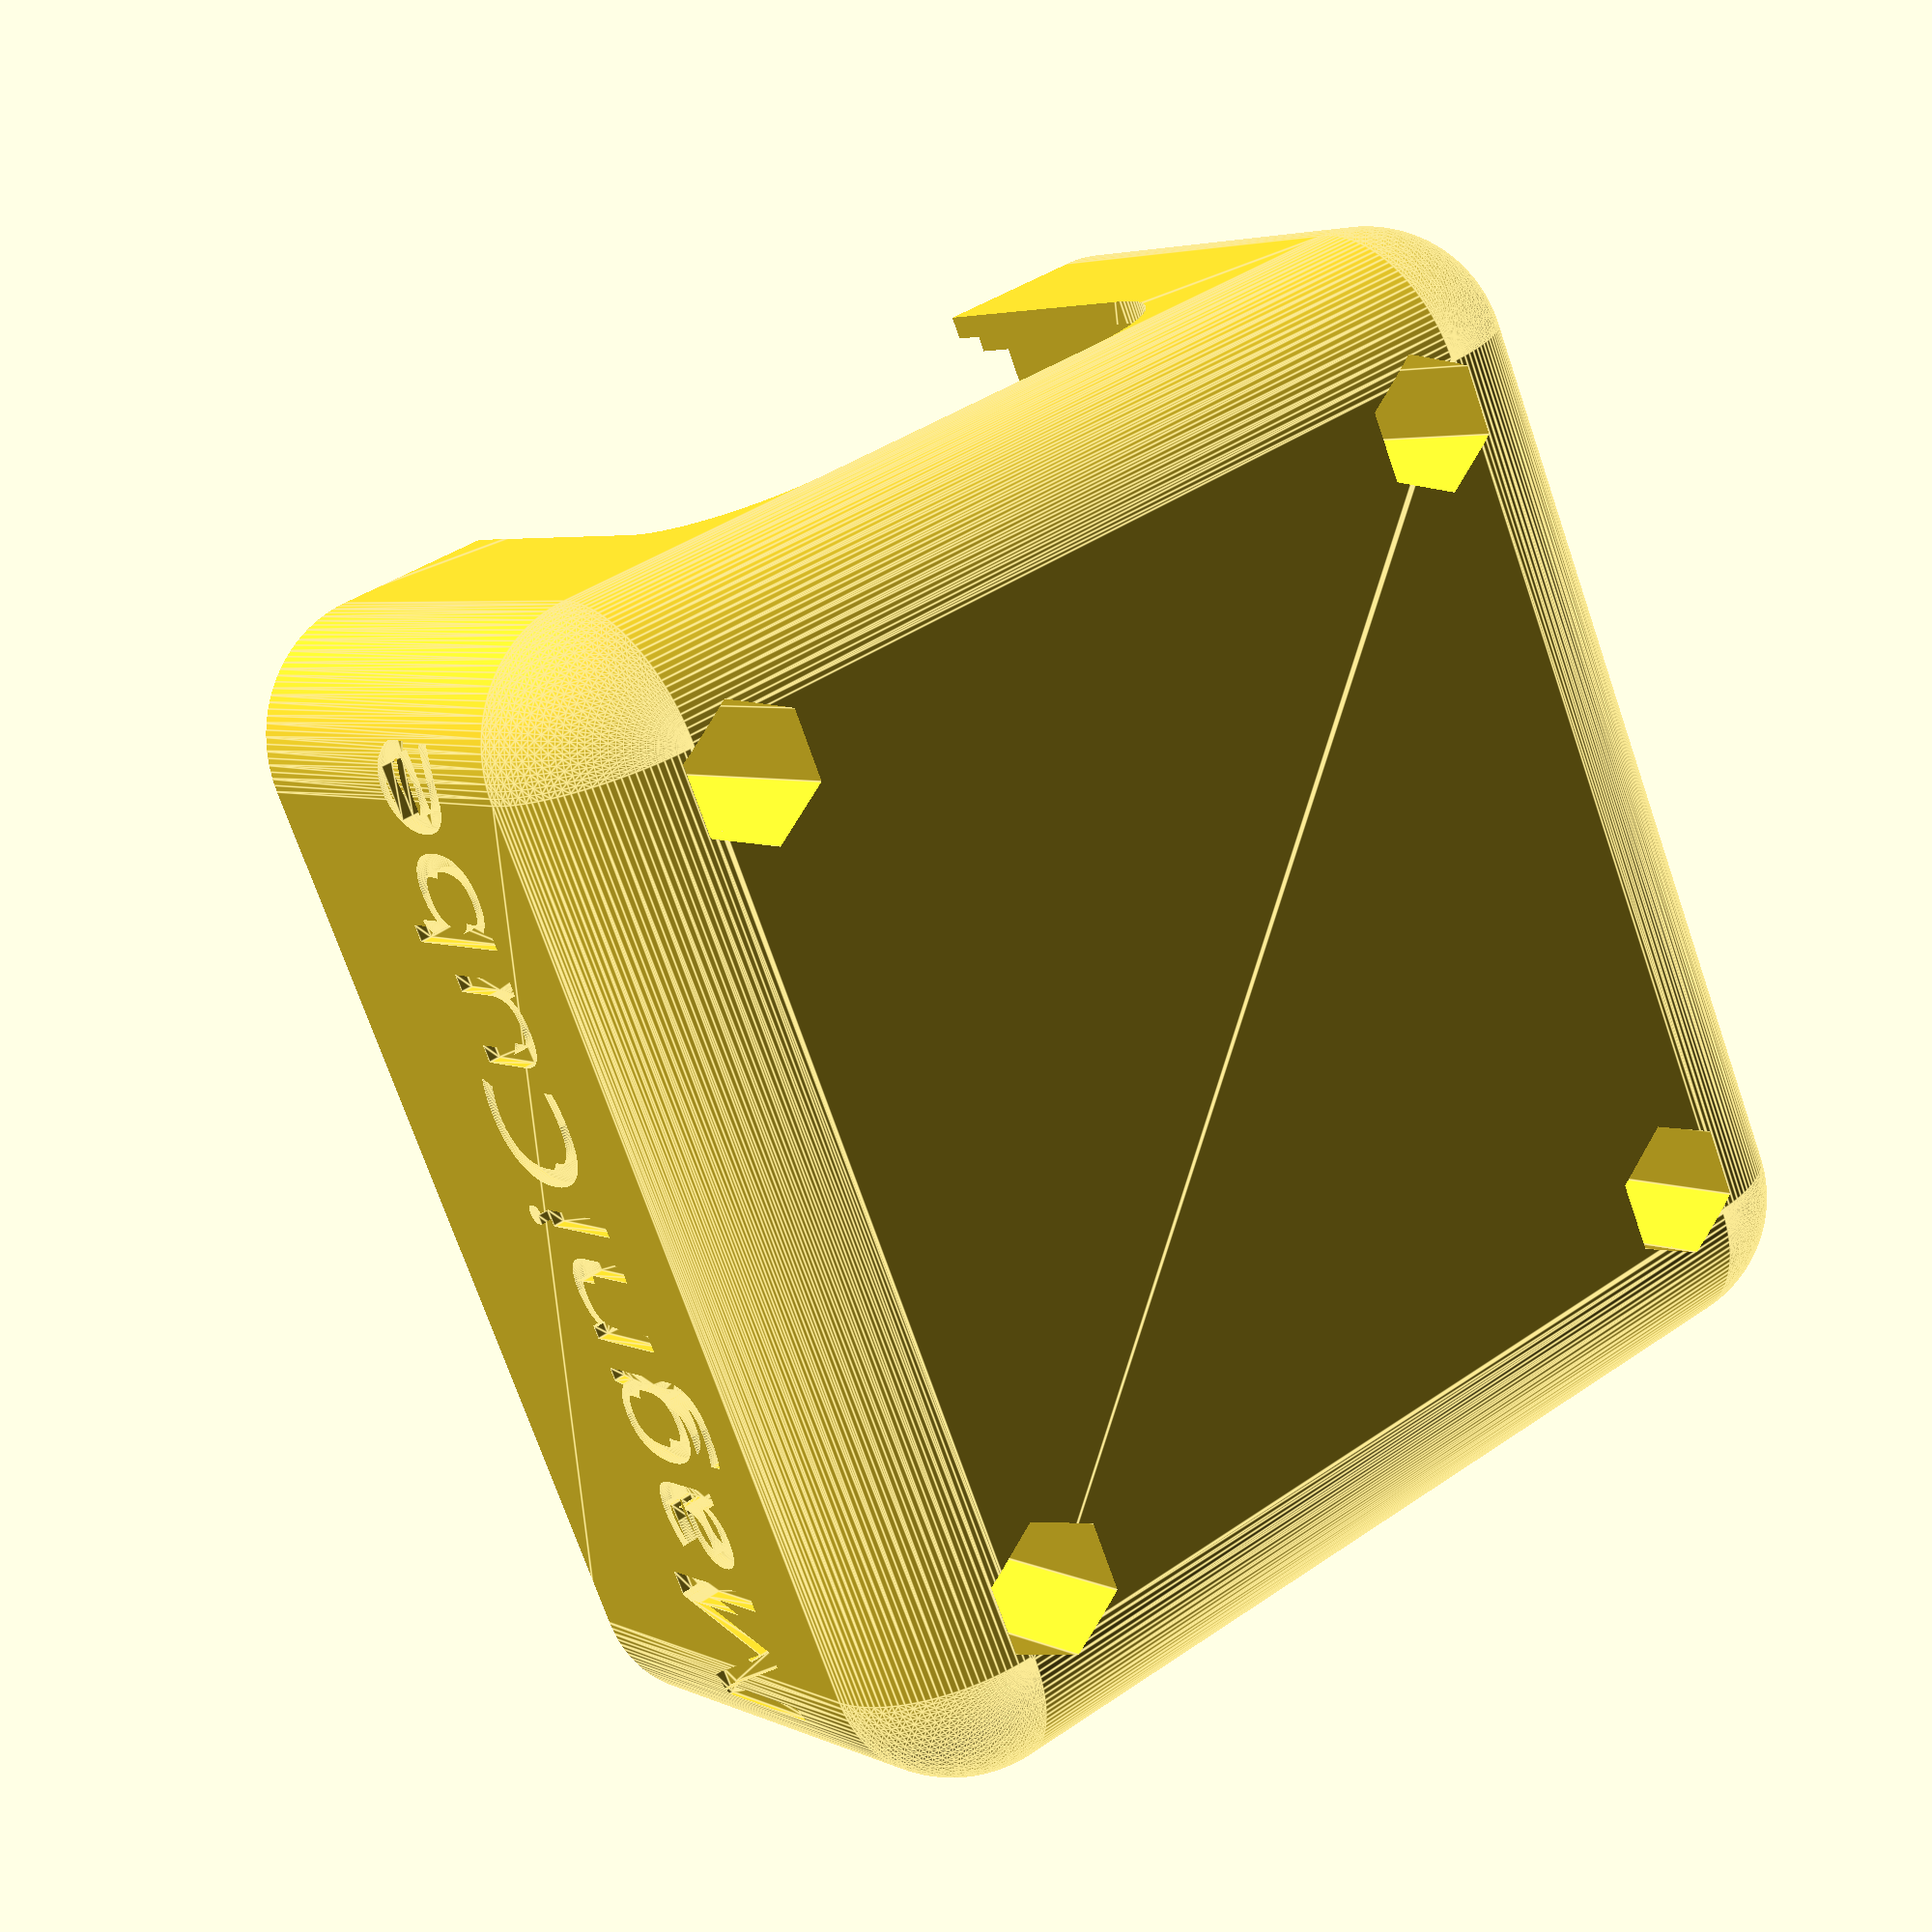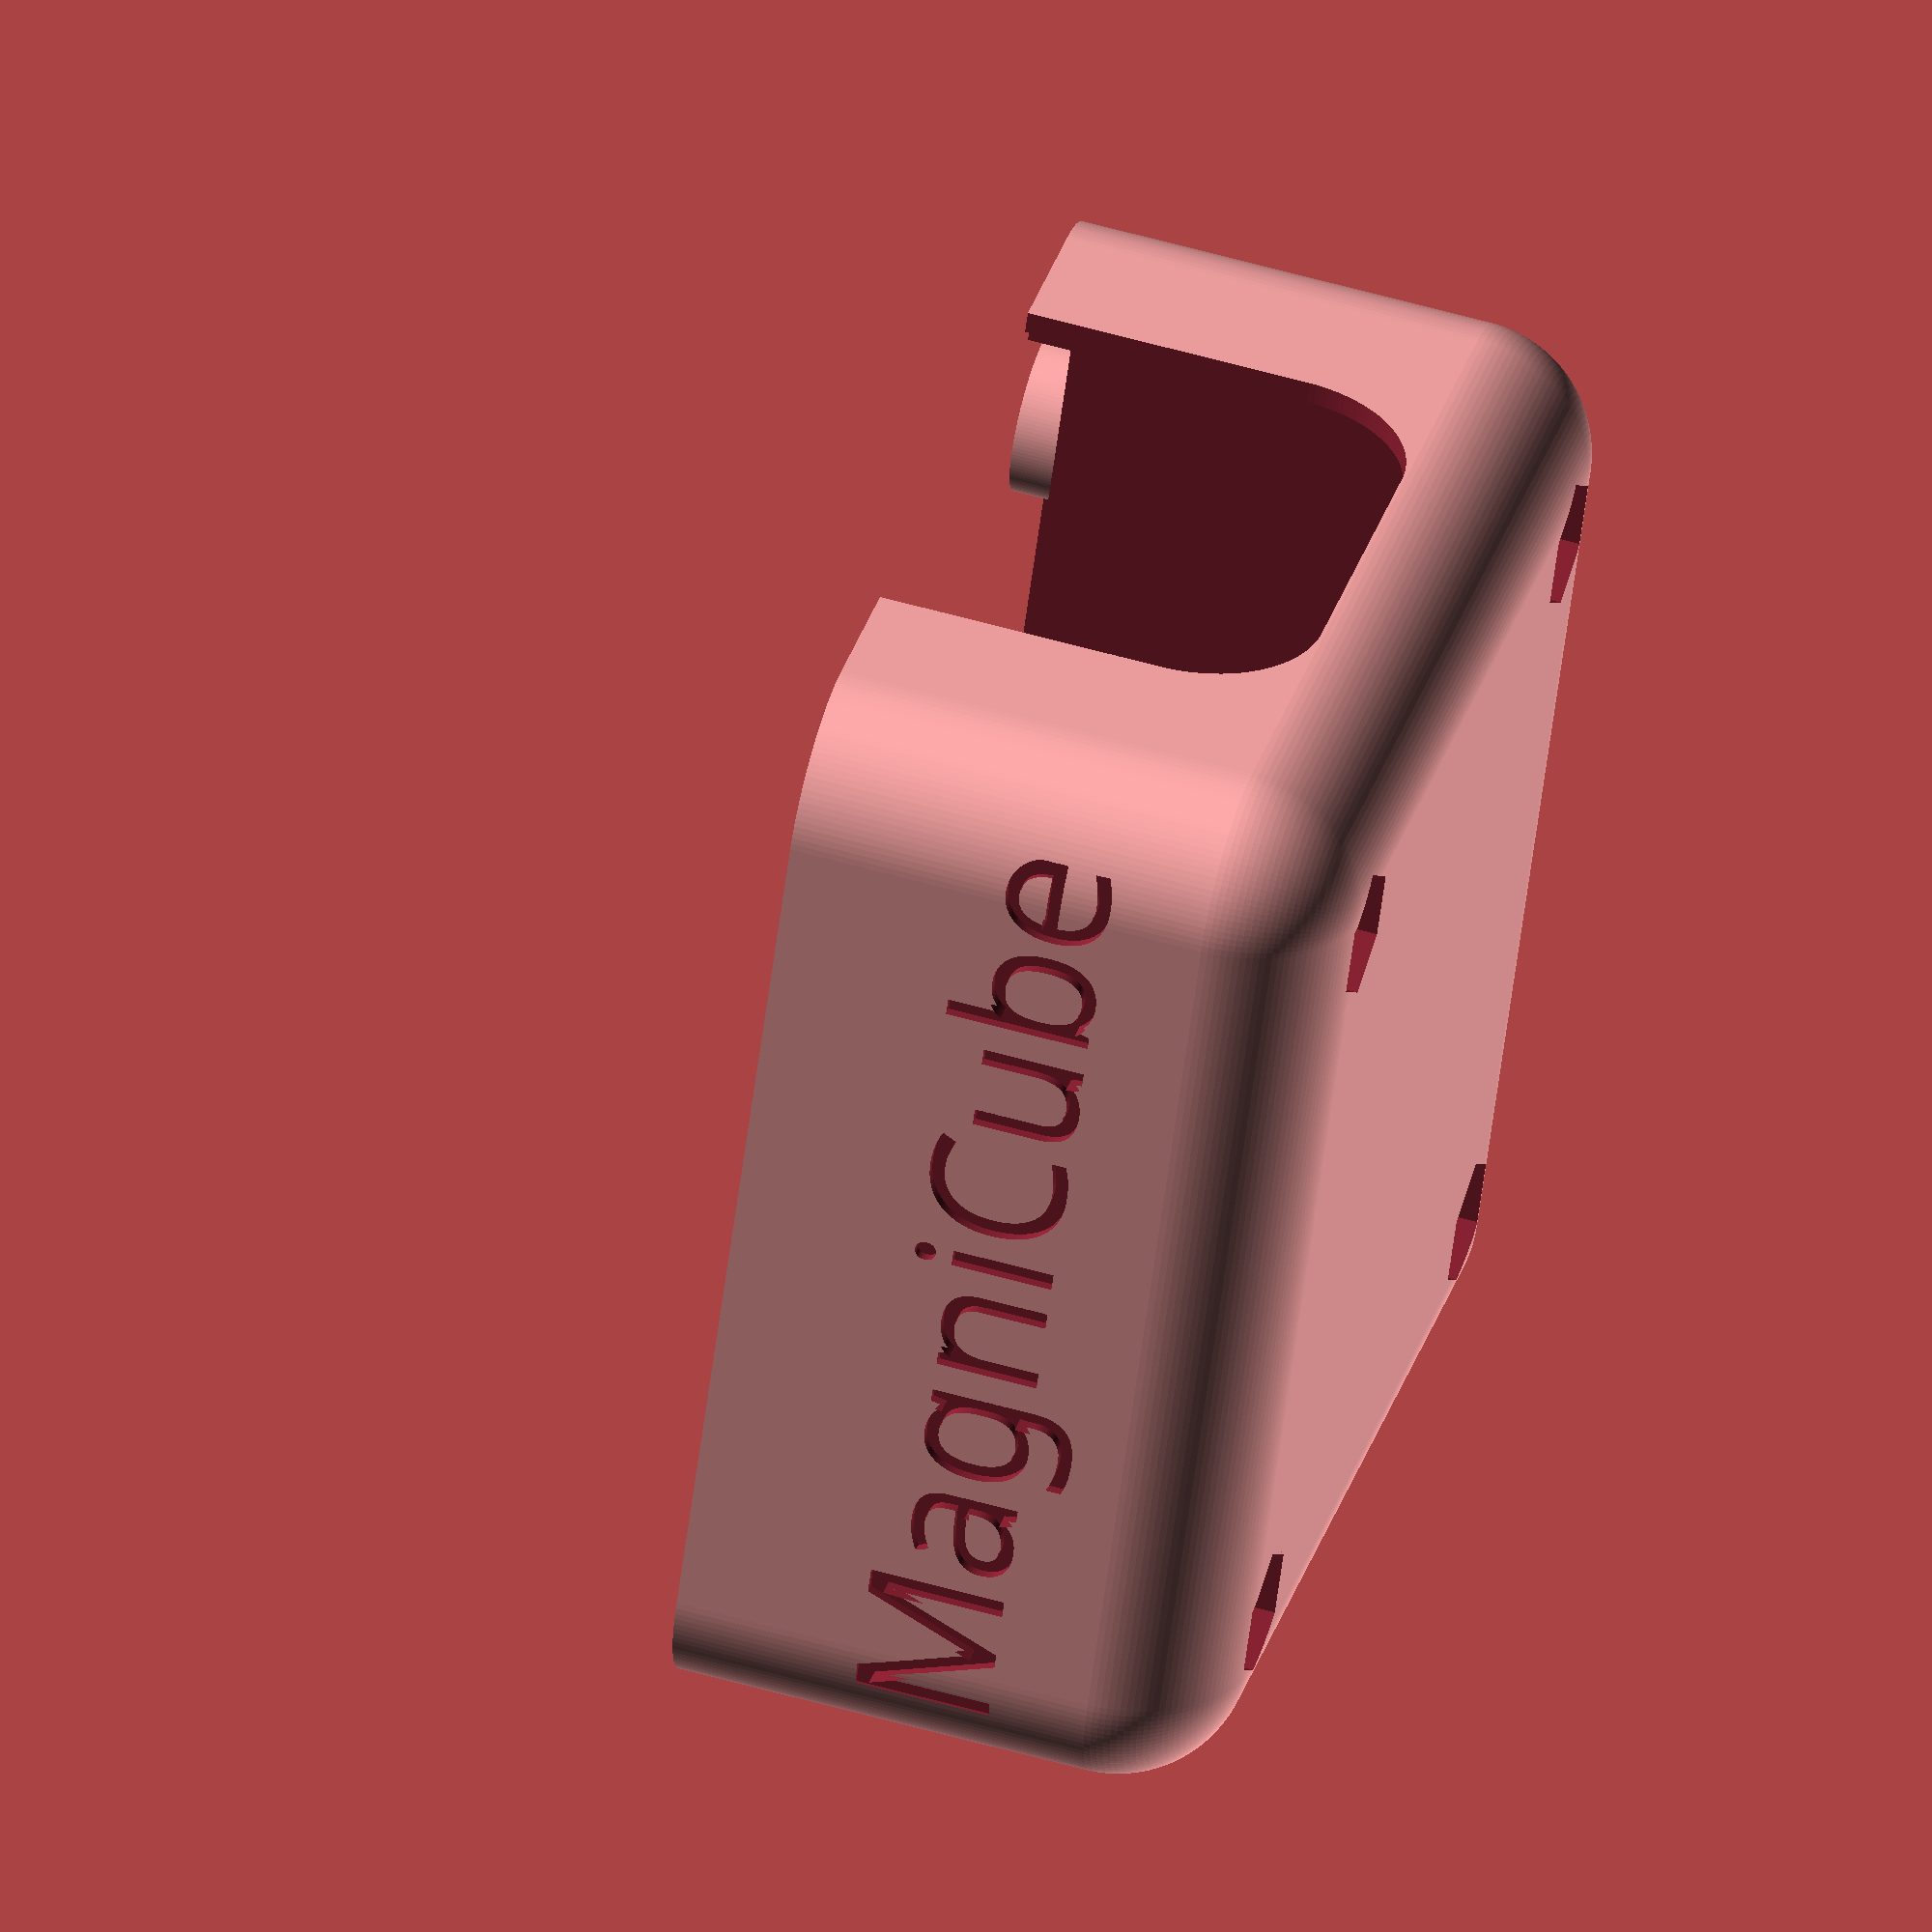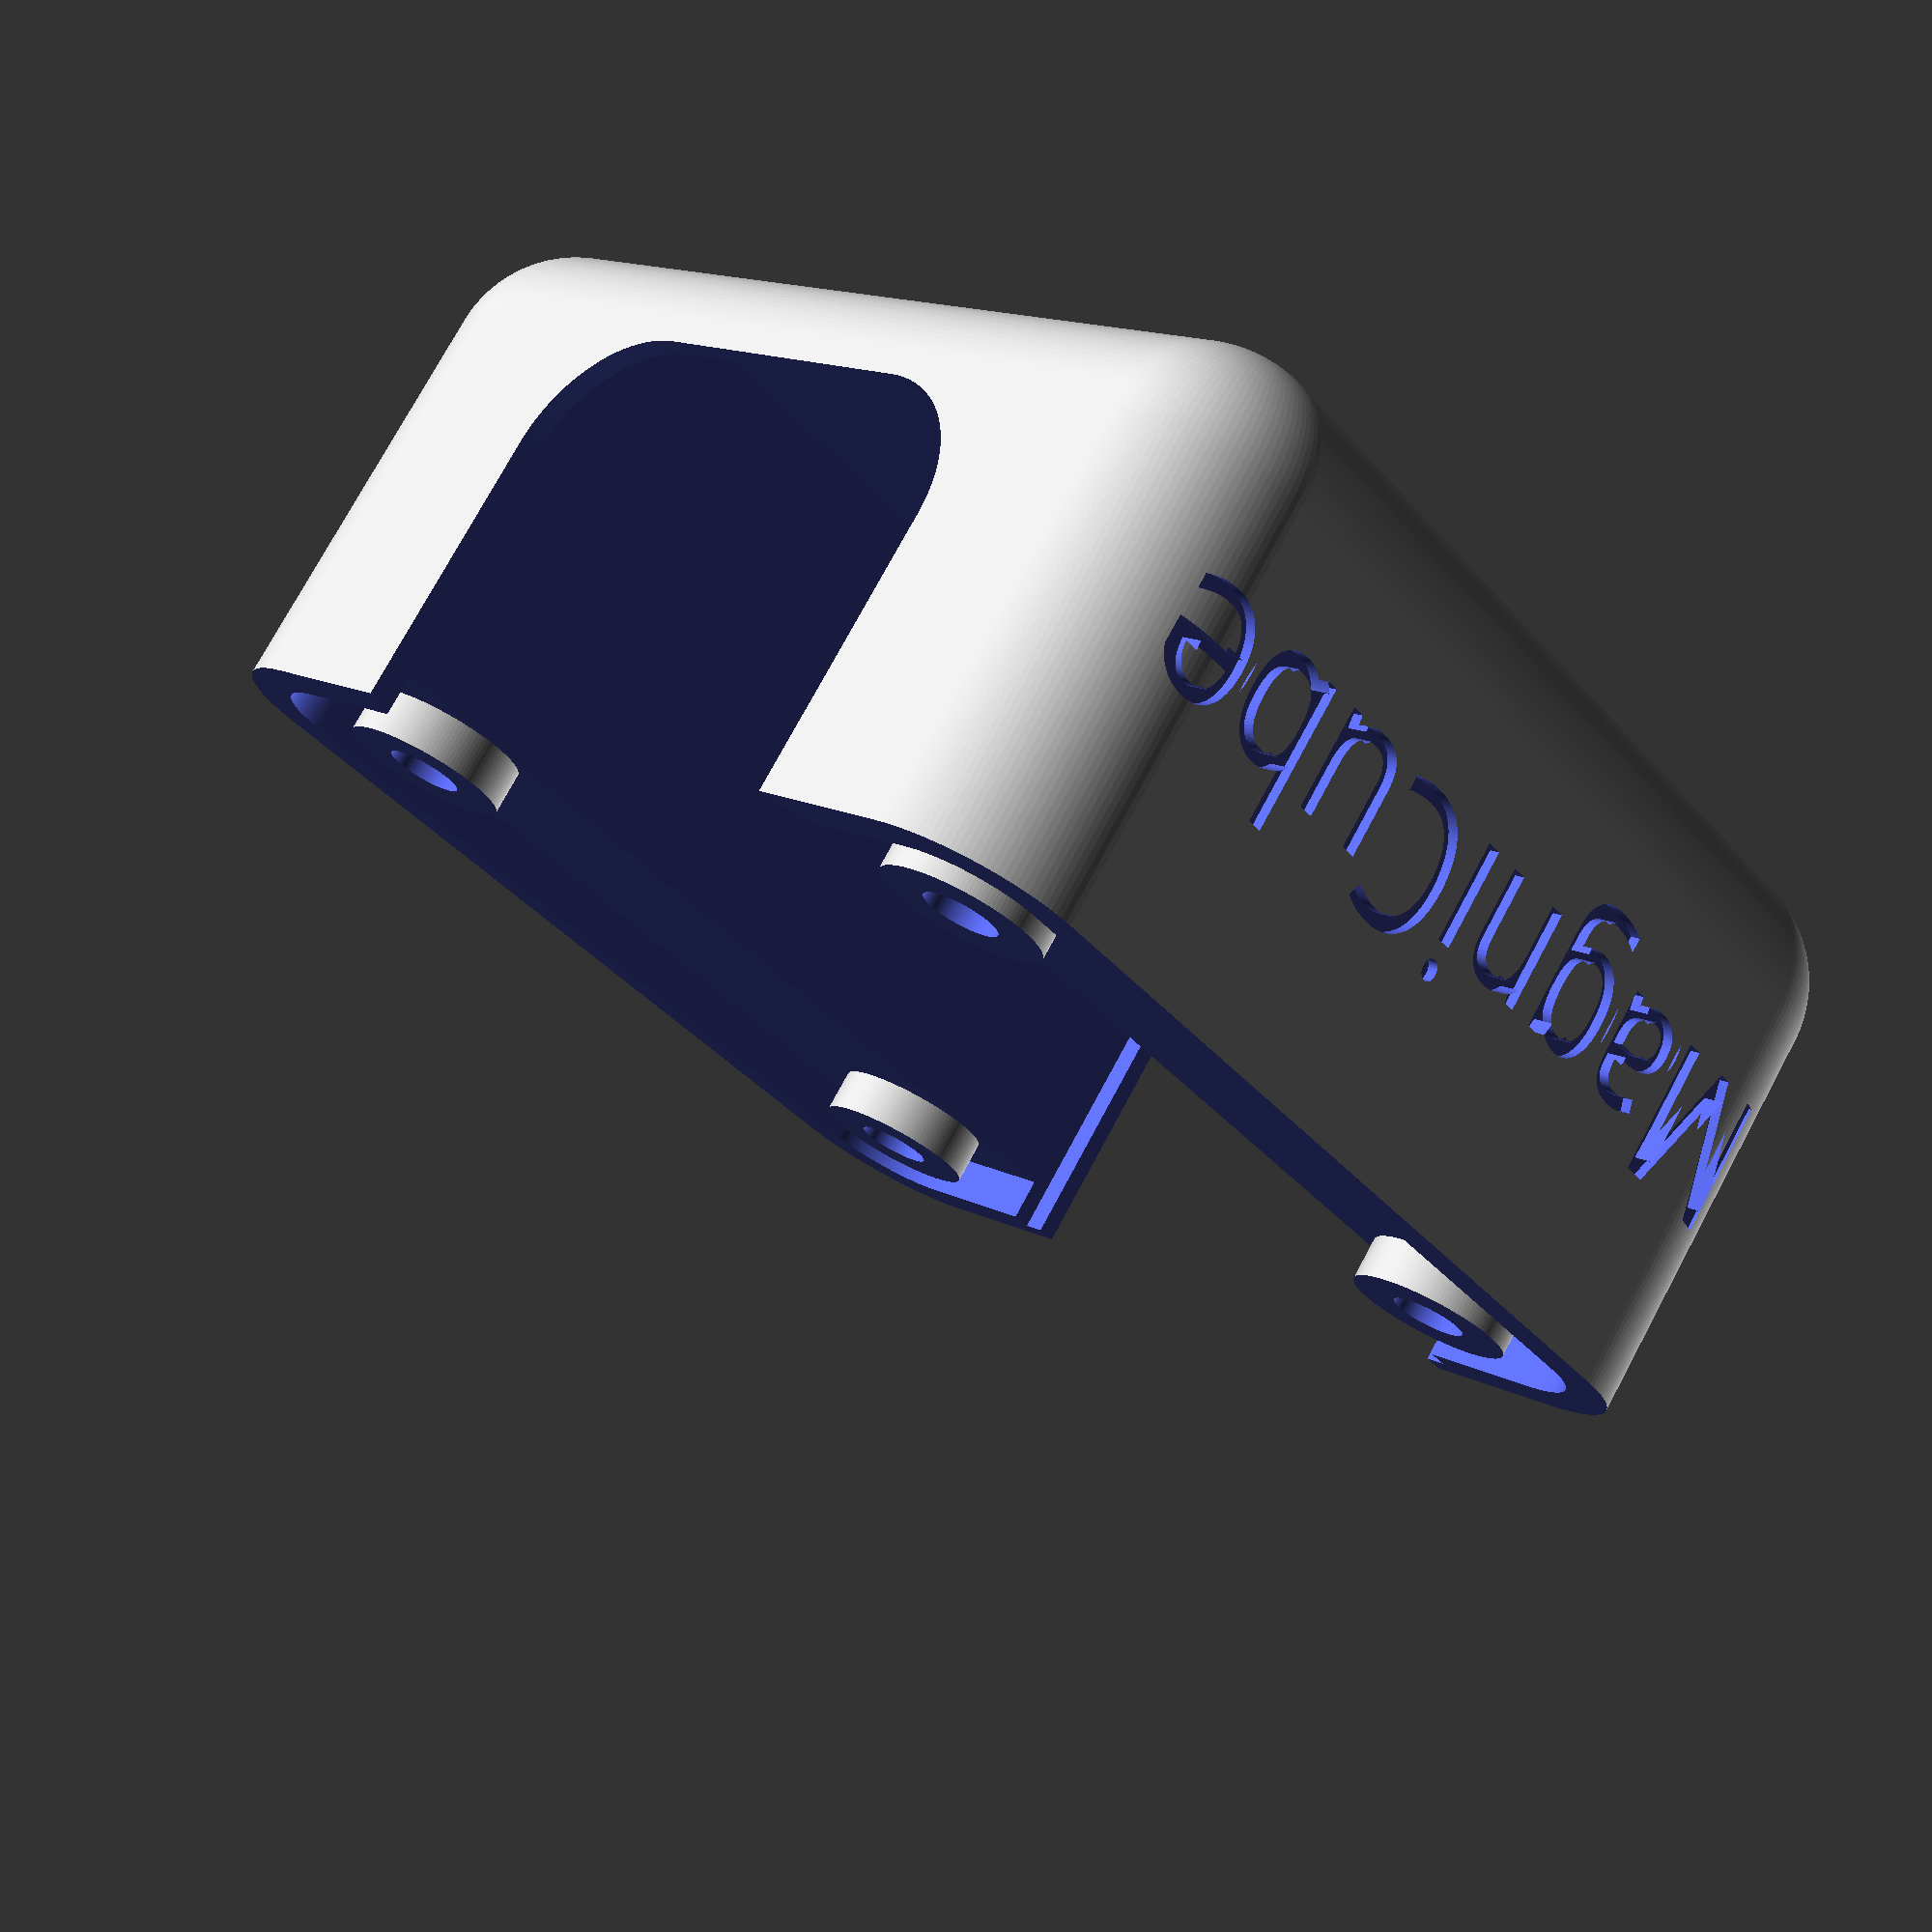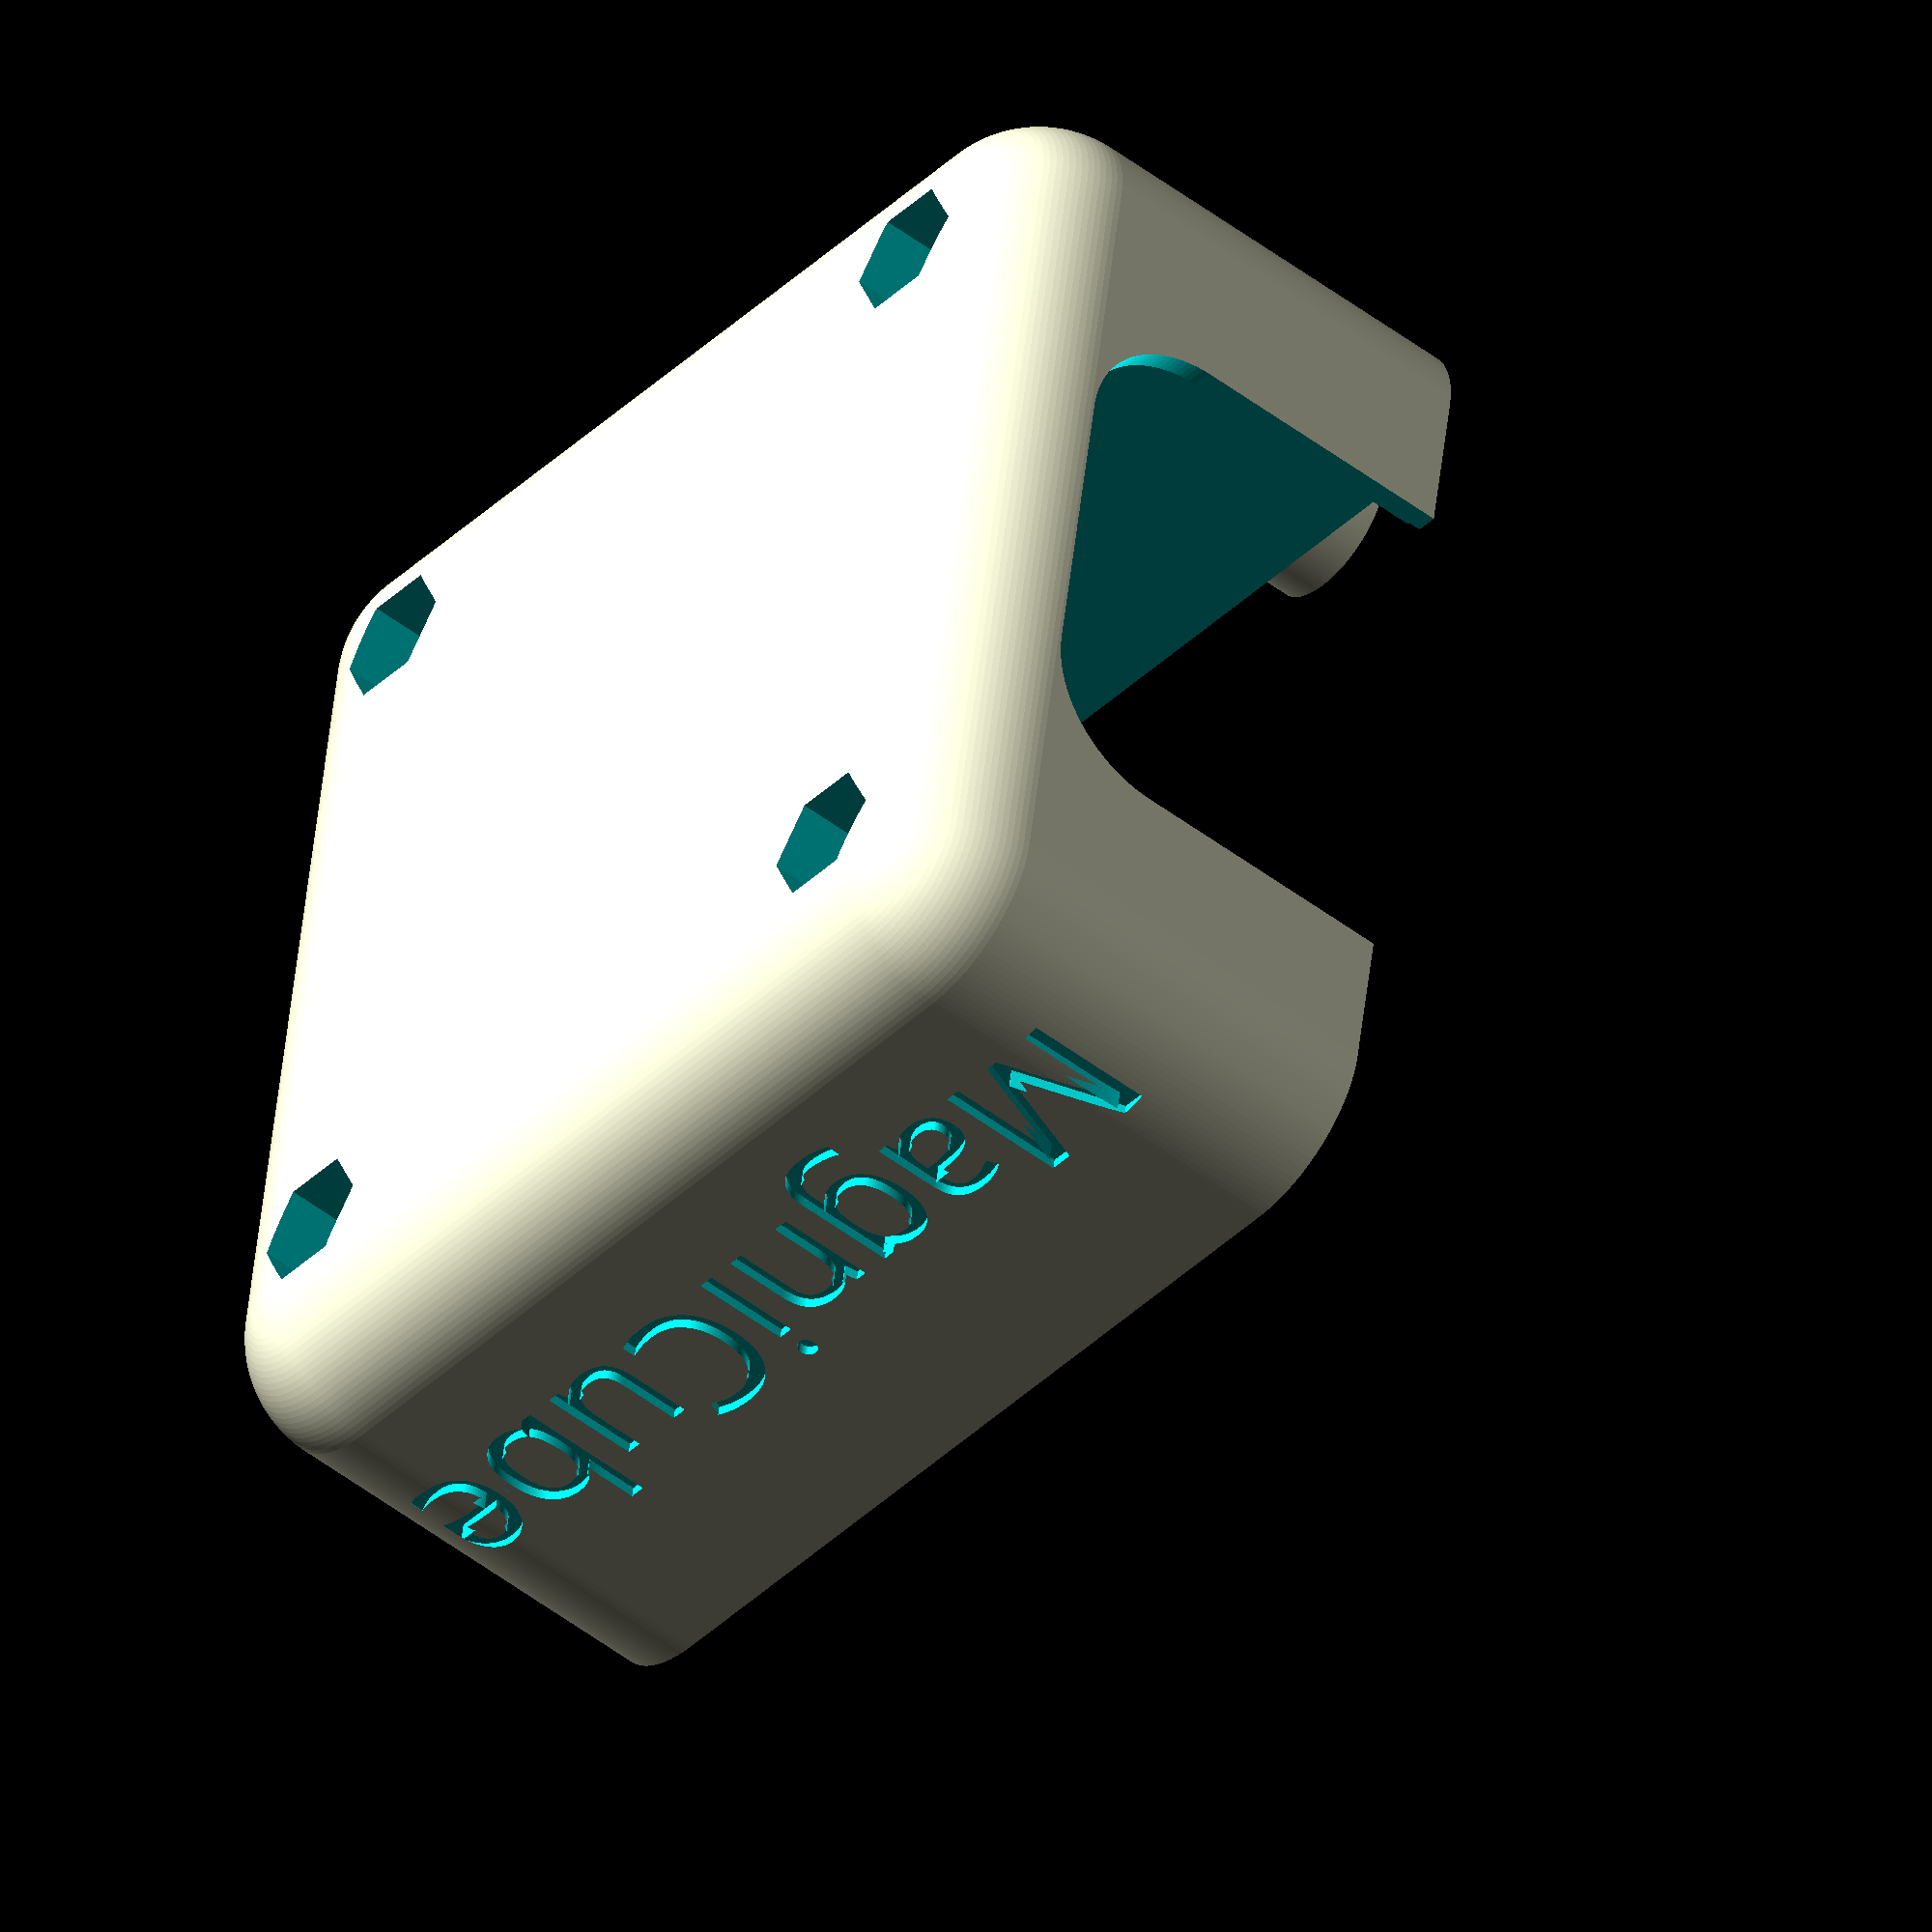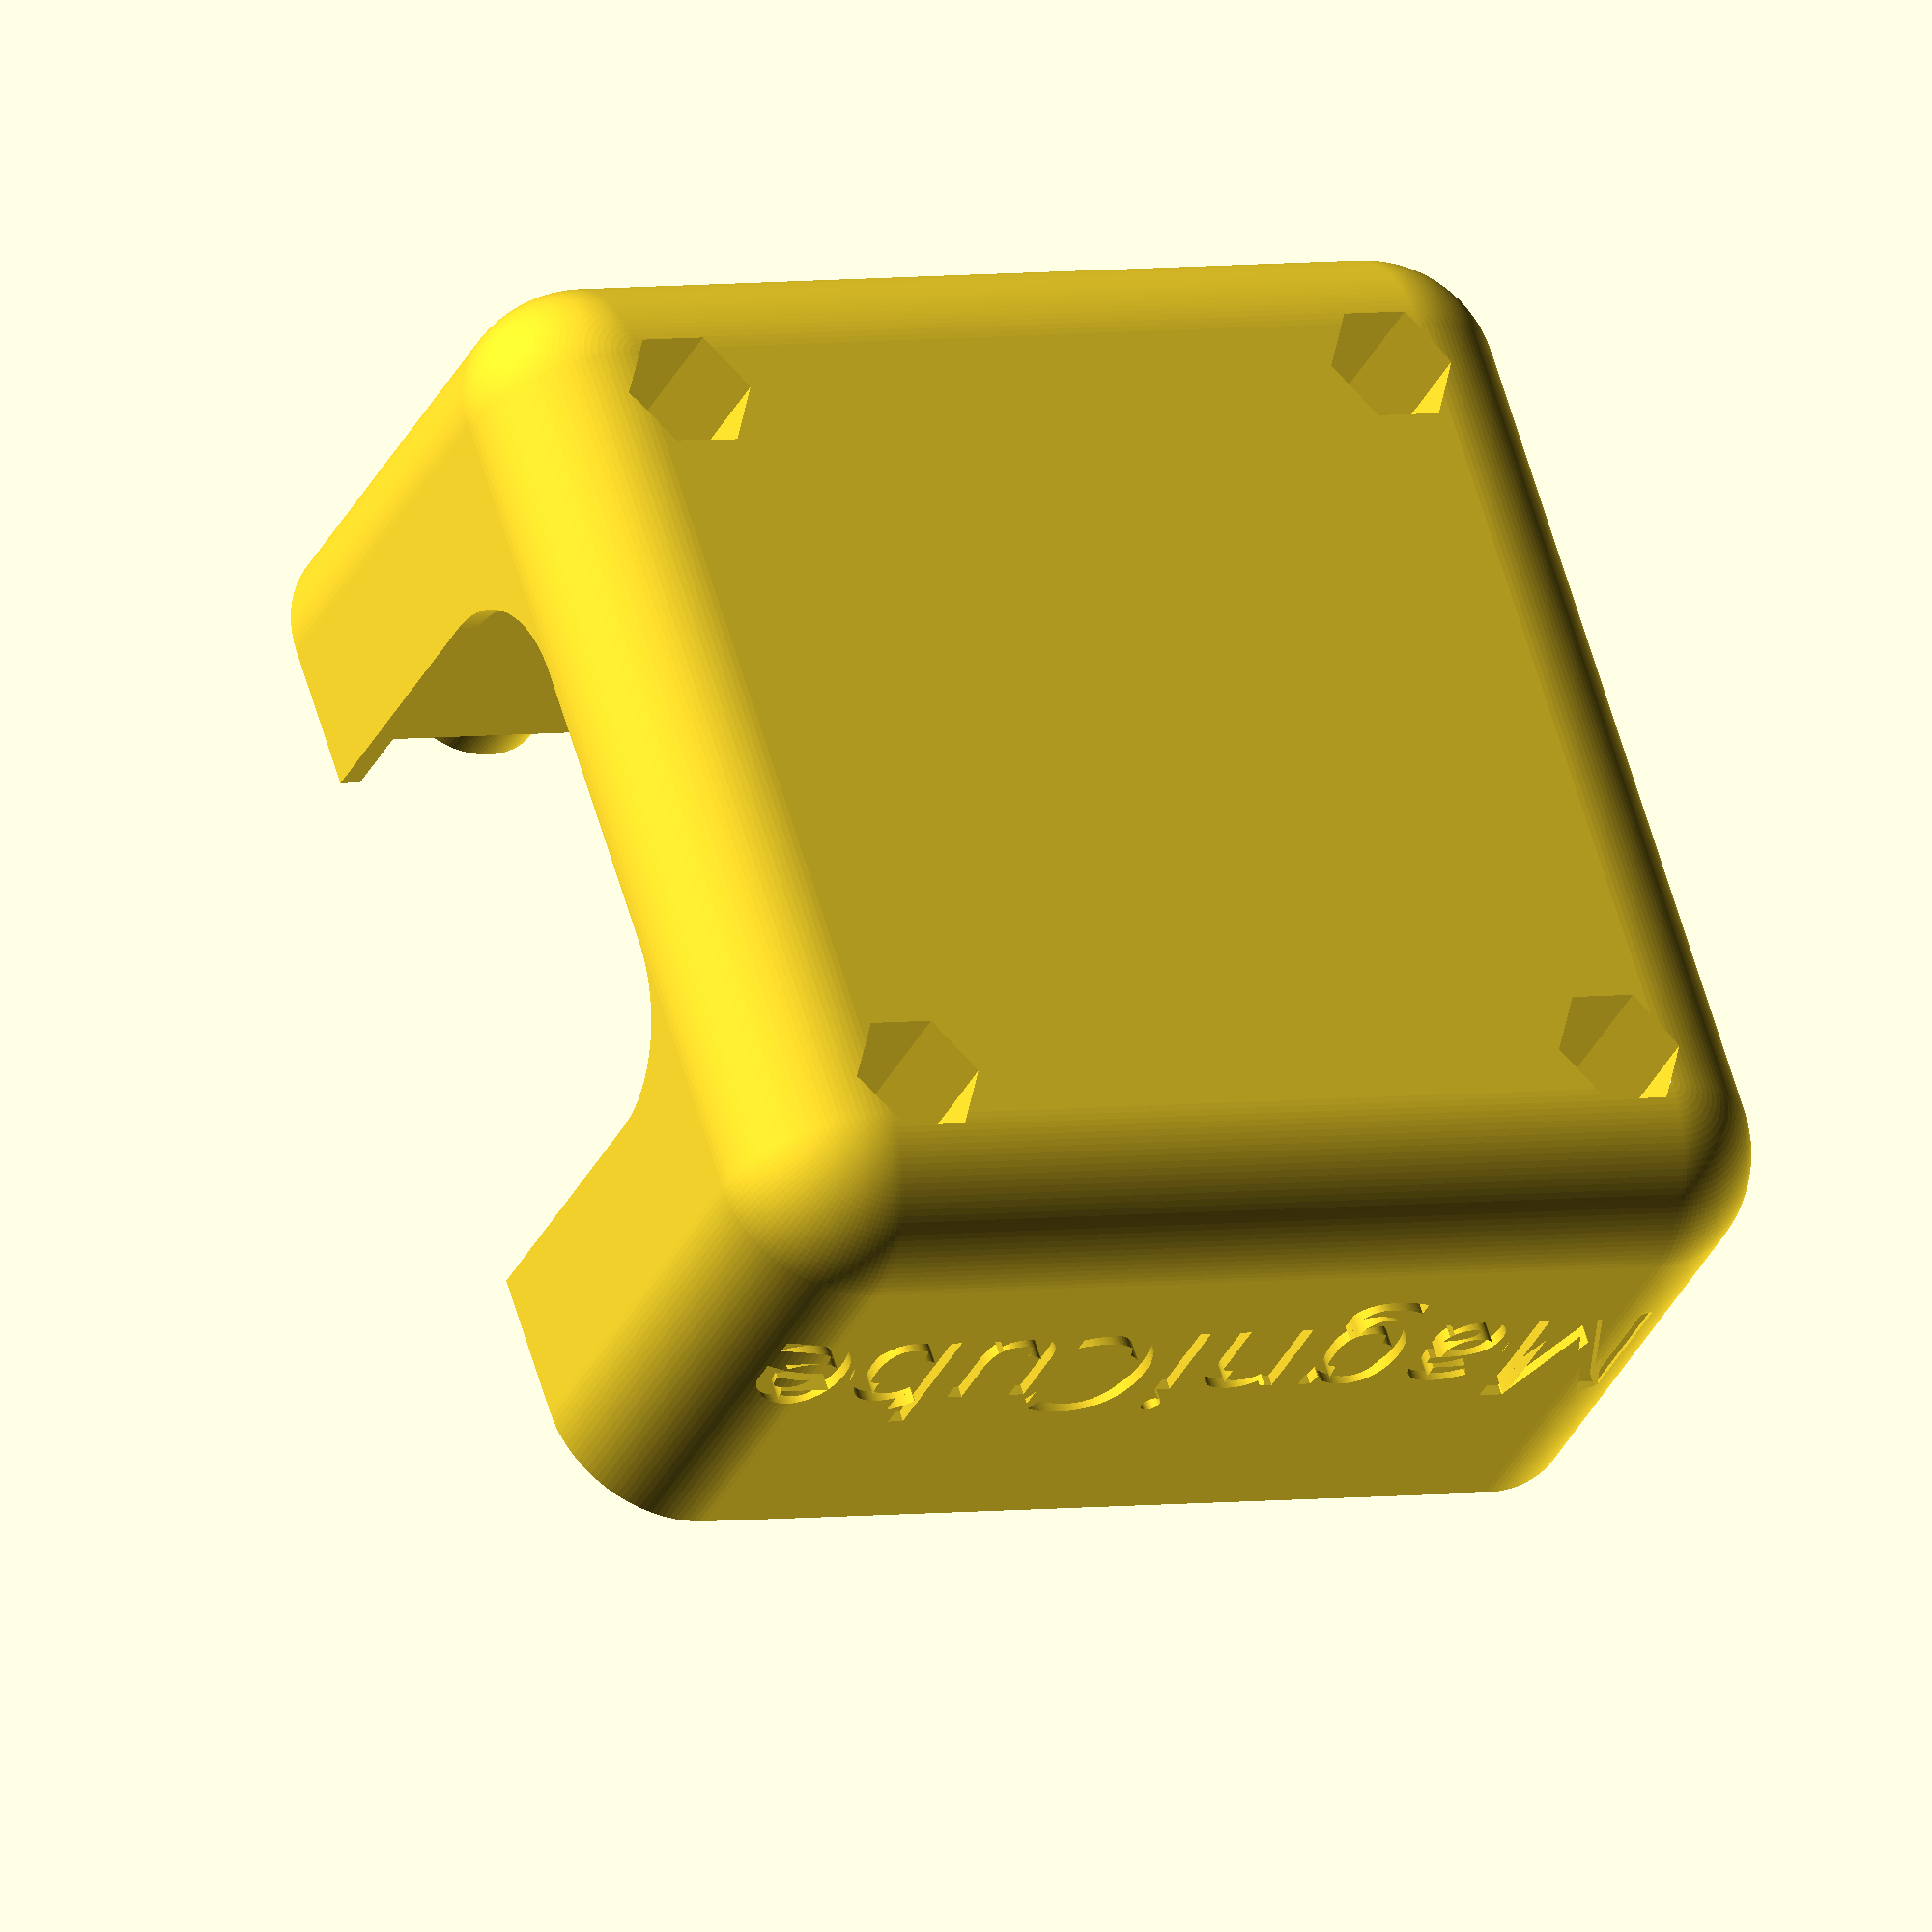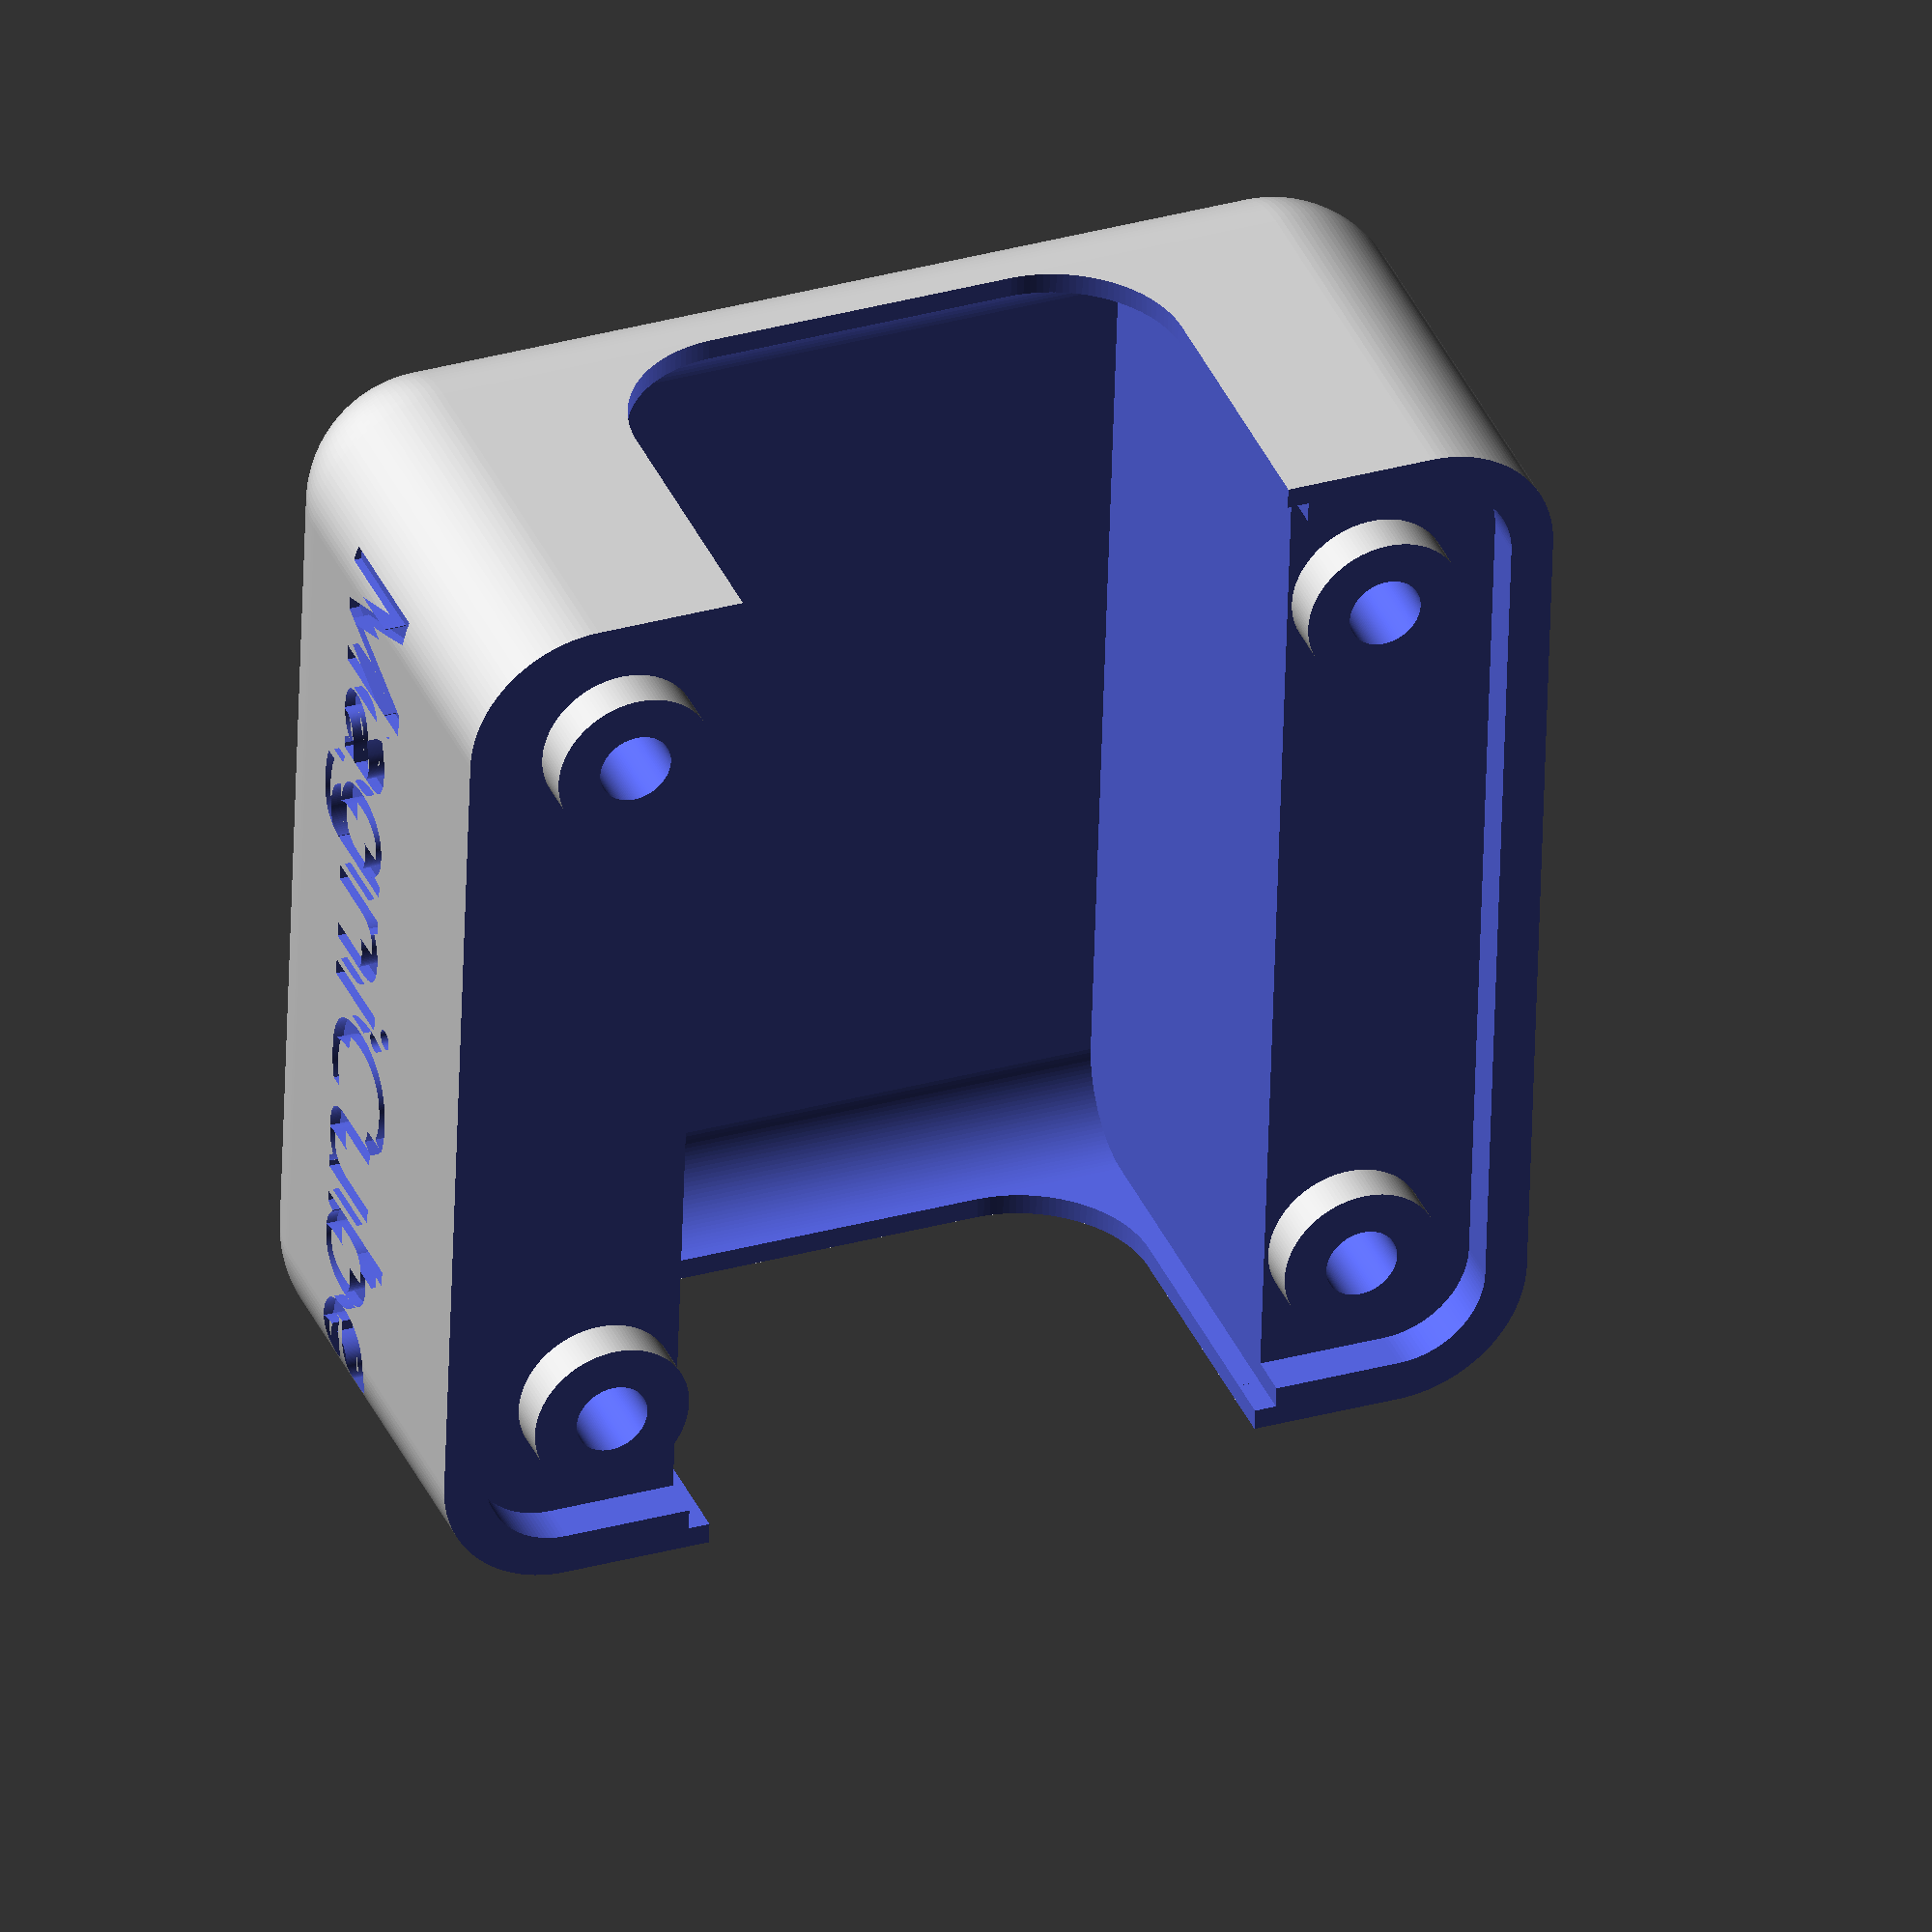
<openscad>
$fn=128;
width=52;
height=25;
radius=6;
wallThickness=2;
batHeight=17;
batWidth=26.2;
batGap=2;
batLength=48.5;
compHeight=2;
pcbWidth=50.4;
pcbRadius=5.2;
pcbThickness=1;
screwRadius=1.7;
screwClearance=2;
screwLength=10;
nutRadius=3.1;
overhangIncline=0.5;
engraveDepth=0.5;

//Rounded Cuboid
module roundedCuboid (width=50,
                      length=50,
                      height=20,
                      radius=5) {
    minkowski() {
        //Dimensions=240
        translate([0,0,height/2])
            cube(size=[width-(2*radius),
                       length-(2*radius),
                       height-(2*radius)], center=true);
        //Rounded corners
        sphere(r=radius);
    }
}

//Outer body
module outerBody() {
    roundedCuboid(width=width,
                  length=width,
                  height=height+radius+1,
                  radius=radius);
}

//Height limit
module heightLimit() {
        translate([0,0,2*height])
            cube(size=[width+2,
                       width+2,
                       2*height], center=true);
}

//Battery space
module batSpace() {
    intersection() {
        translate([0,0,wallThickness])
            roundedCuboid(width=width-wallThickness,
                          length=width-wallThickness,
                          height=height+radius+1,
                          radius=radius-wallThickness);
        translate([0,0,height/2])
           cube(size=[width,
                      batWidth+batGap,
                      2*height], center=true);
    }
}

//Battery opening
module batOpening() {
    translate([0,0,height-batHeight-compHeight])
        roundedCuboid(width=width+2*radius+2,
                    length=batWidth,
                    height=height+radius+1,
                    radius=radius);
}

//Screw holes
module screwHoles() {
    for (rotation=[0,90,180,270]) {
        rotate([0,0,rotation])
            translate([18,18,-1])
                cylinder(h=height+2, 
                         r=screwRadius, 
                         center=false);
        rotate([0,0,rotation])
            translate([18,18,-1])
                rotate([0,0,-rotation])
                    cylinder(h=1+height-screwLength-wallThickness, 
                             r=nutRadius, 
                             center=false,
                             $fn=6);
        rotate([0,0,rotation])
            translate([18,18,height-screwLength-wallThickness])
                rotate([0,0,-rotation])
                     cylinder(h=((nutRadius-screwRadius)
                                 *overhangIncline), 
                             r1=nutRadius, 
                             r2=screwRadius, 
                             center=false,
                             $fn=6);
    }
}

//Screw columns
module screwColumns() {
    for (rotation=[0,90,180,270]) {
        rotate([0,0,rotation])
            translate([18,18,18])
                cylinder(h=height-pcbThickness, 
                         r=screwRadius+screwClearance, 
                         center=false);    
    }
}

//Component space
module compSpace() {
    difference() {
        intersection() {
            roundedCuboid(width=width-(2*wallThickness),
                          length=width-(2*wallThickness),
                          height=2*height,
                          radius=radius-wallThickness);    
            translate([0,0,height])
                cube(size=[width+2,
                           width+2,
                           2*compHeight], center=true);
        }
        screwColumns();
    }  

 }

//Logo
 module logo() {
    for (rotation=[0,180]) {
     rotate([0,0,rotation])
         translate([0,-width/2,height/2])
            rotate([90,0,0])
                linear_extrude(height=2*engraveDepth, slices=2, center=true)
                    text("MagniCube",
                         valign="center",
                         halign="center",
                         size=height/4,
                         font="Tw Cen MT Condensed Extra Bold:style=Regular");
    }
 }

//outerBody();
//heightLimit();
//batSpace();
//batOpening();
//screwHoles();
//screwColumns();
//compSpace();
//logo();
 
//Base
module base() {
    difference() {
        //Positives
        union() {
            //Outer body
            outerBody();
            //Screw columns
            screwColumns();
        }
        //Negatives
        union() {
            //Height limit
            heightLimit();
            //Battery space
            batSpace();
            //Battery opening
            batOpening();
            //Screw holes
            screwHoles();
            //Component space
            compSpace();
            //Logo
            logo();
        }
    }
};

base();

</openscad>
<views>
elev=176.0 azim=113.0 roll=33.4 proj=p view=edges
elev=302.3 azim=63.3 roll=106.4 proj=o view=solid
elev=104.4 azim=229.3 roll=151.7 proj=p view=wireframe
elev=50.3 azim=170.8 roll=230.0 proj=o view=solid
elev=215.2 azim=18.0 roll=23.7 proj=o view=wireframe
elev=323.2 azim=271.8 roll=338.6 proj=o view=wireframe
</views>
